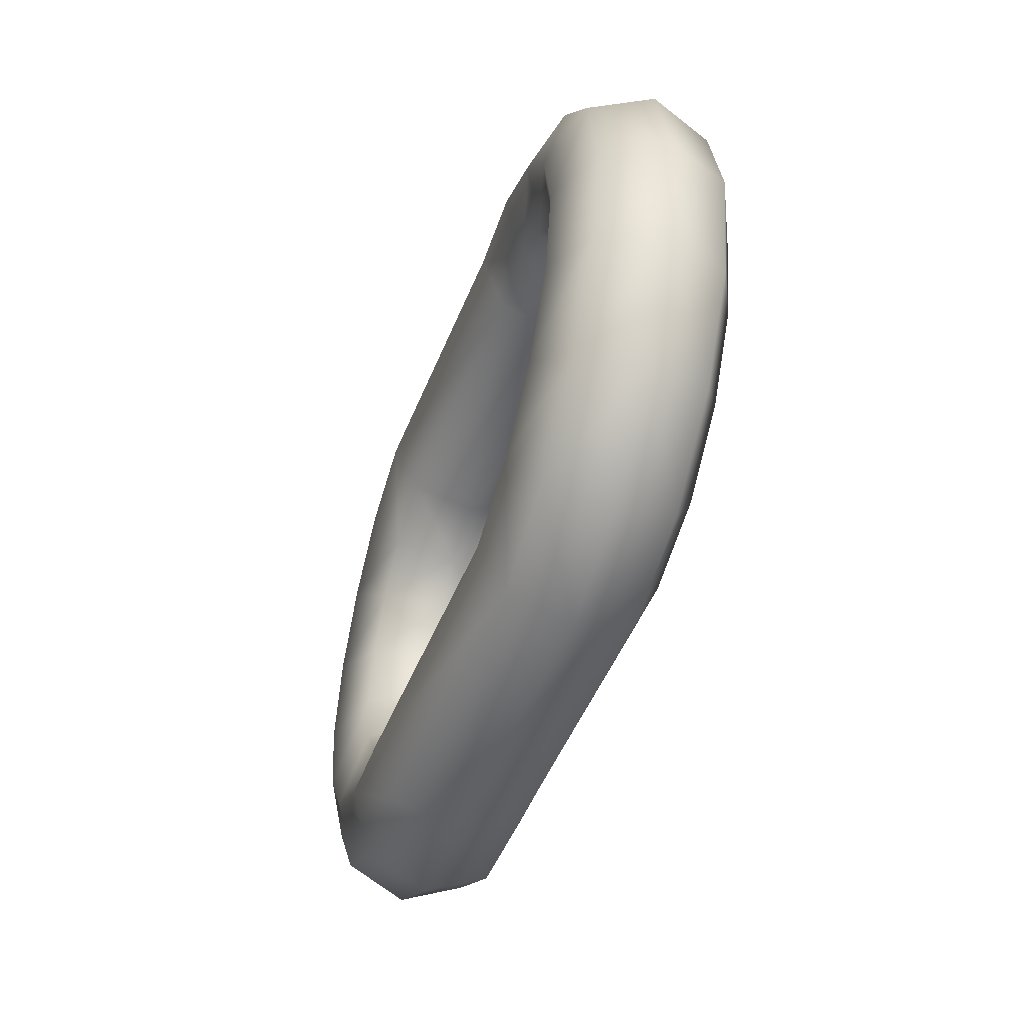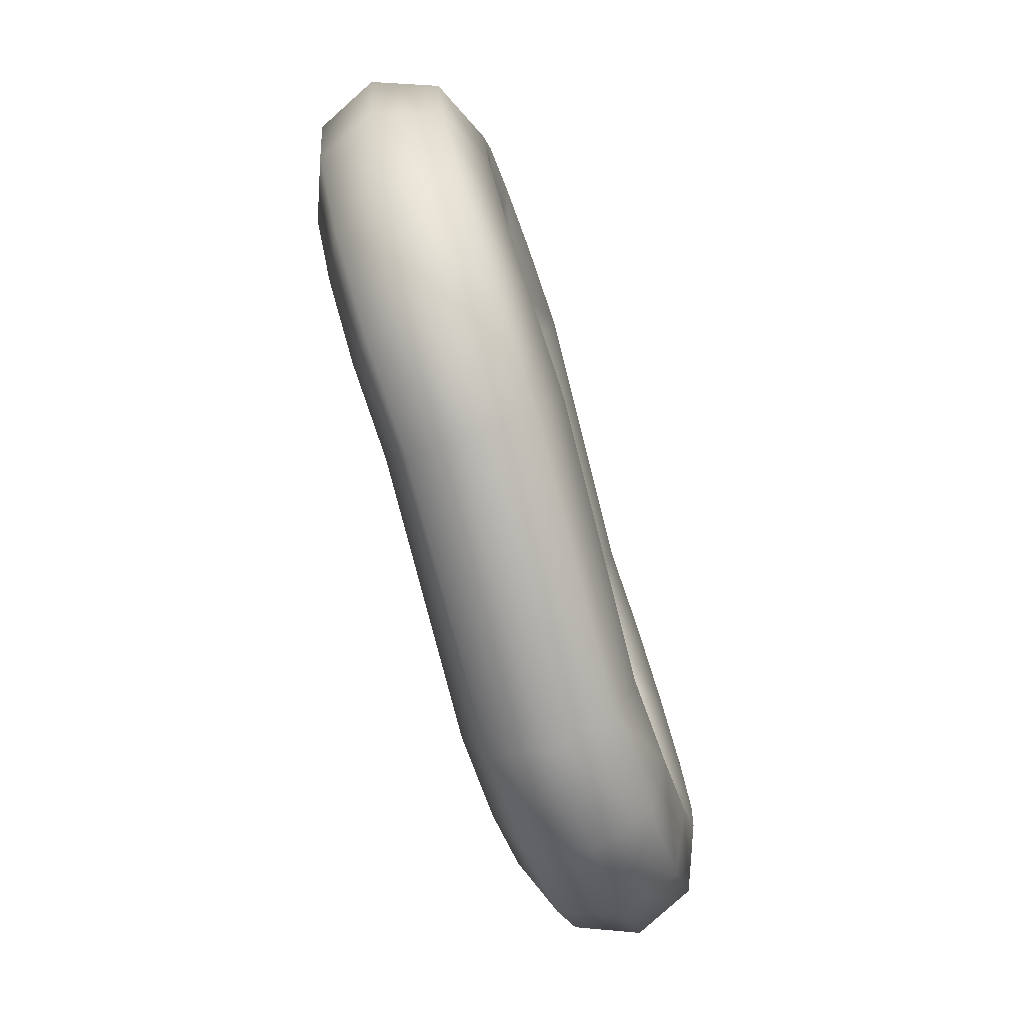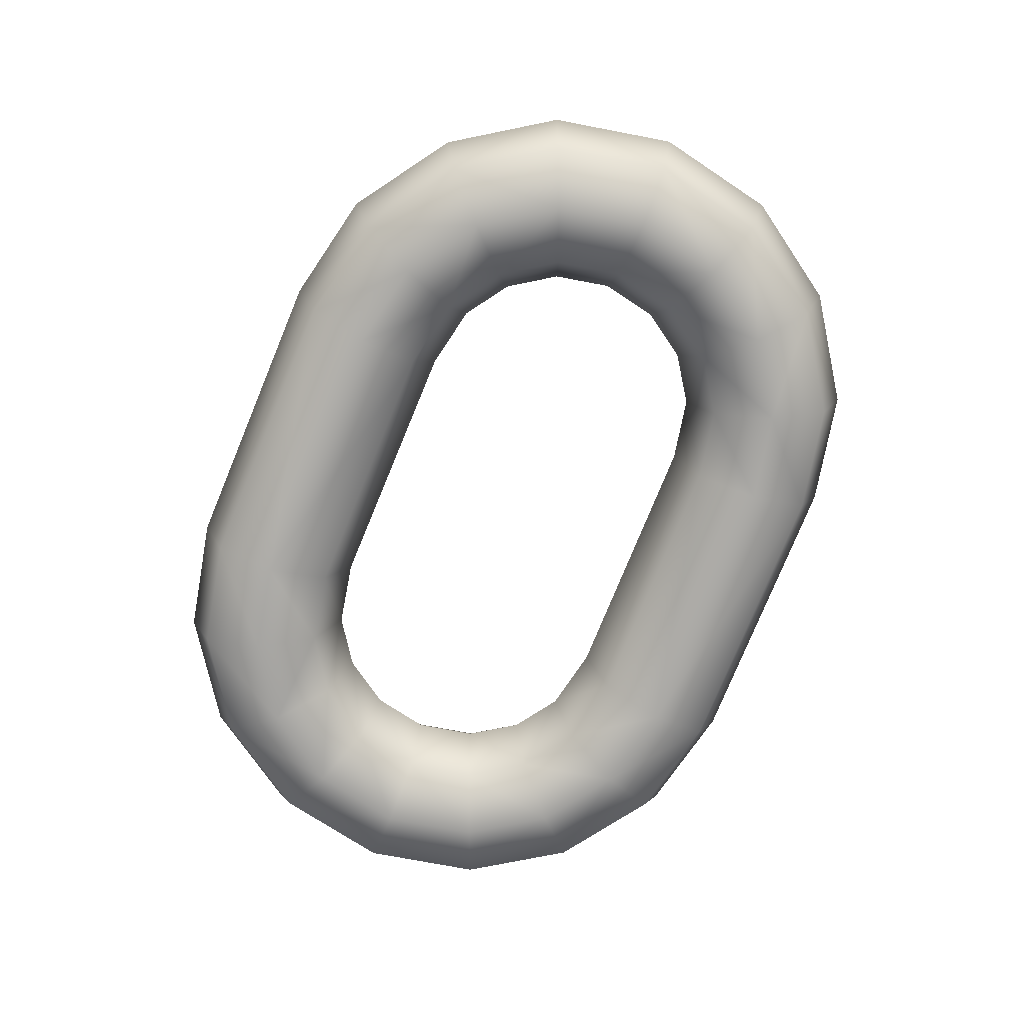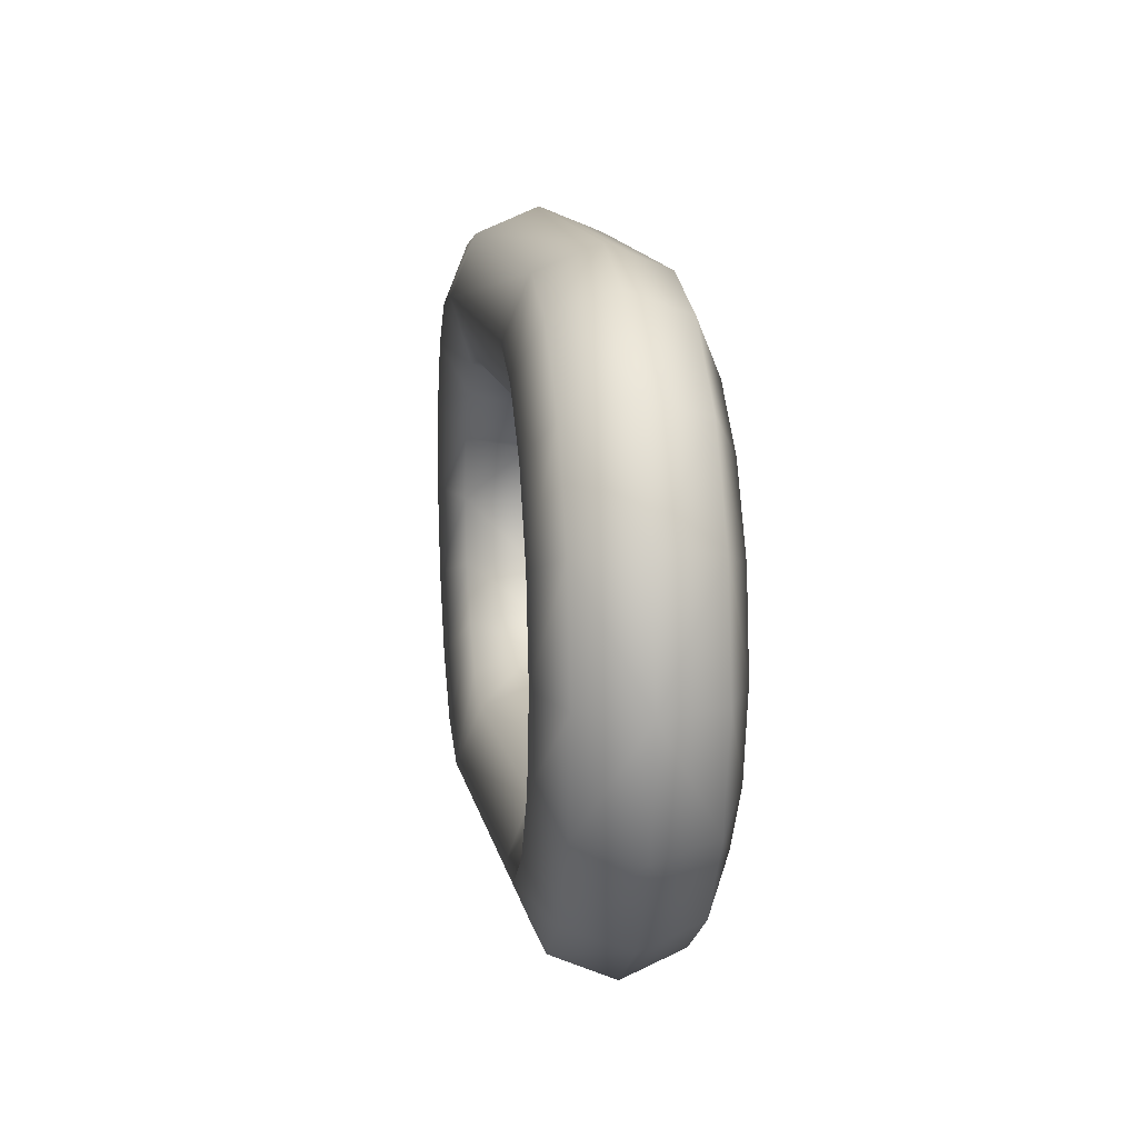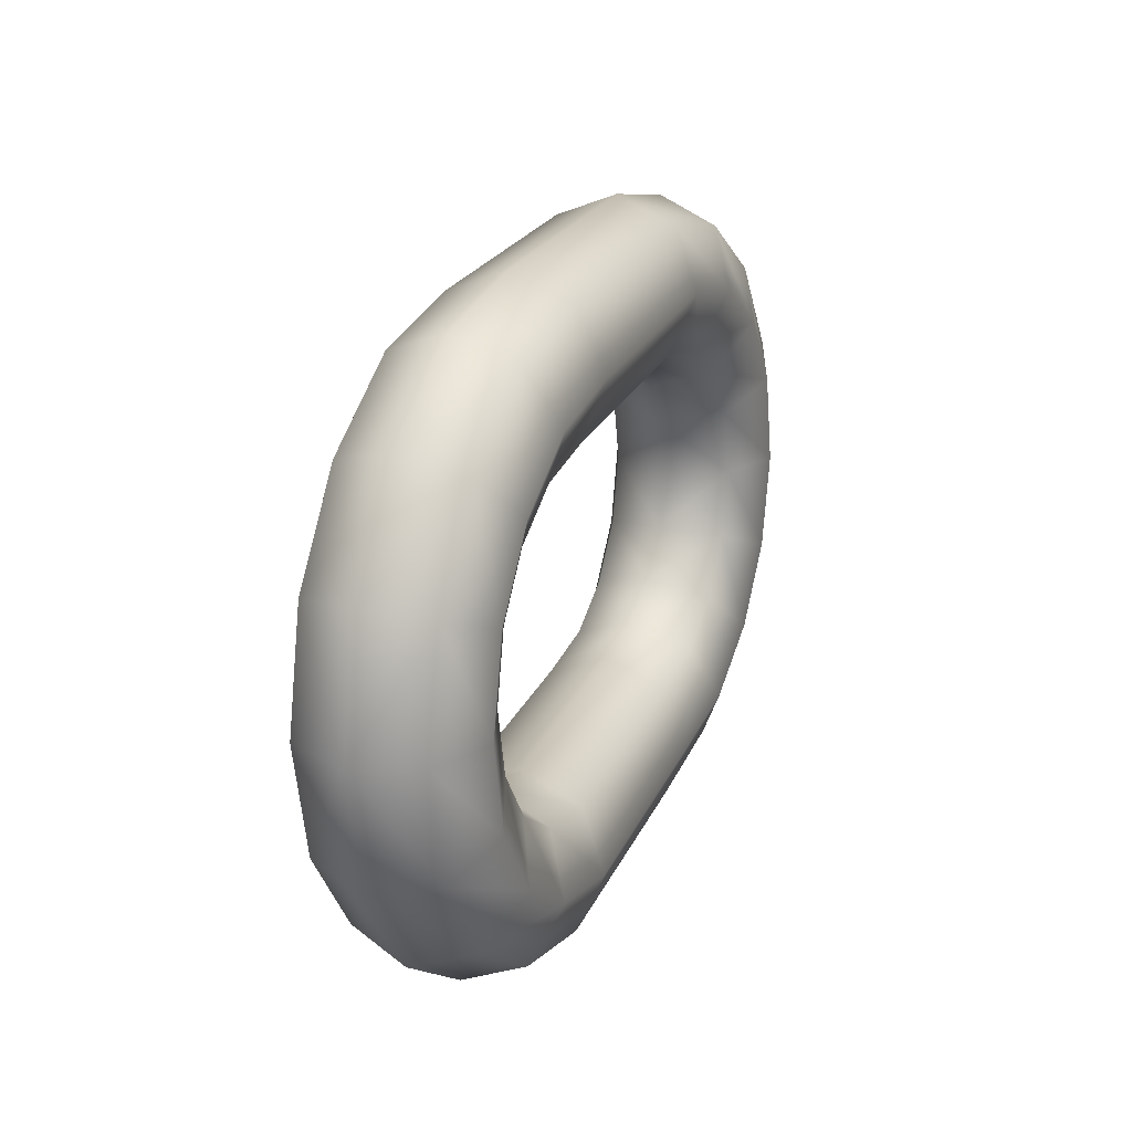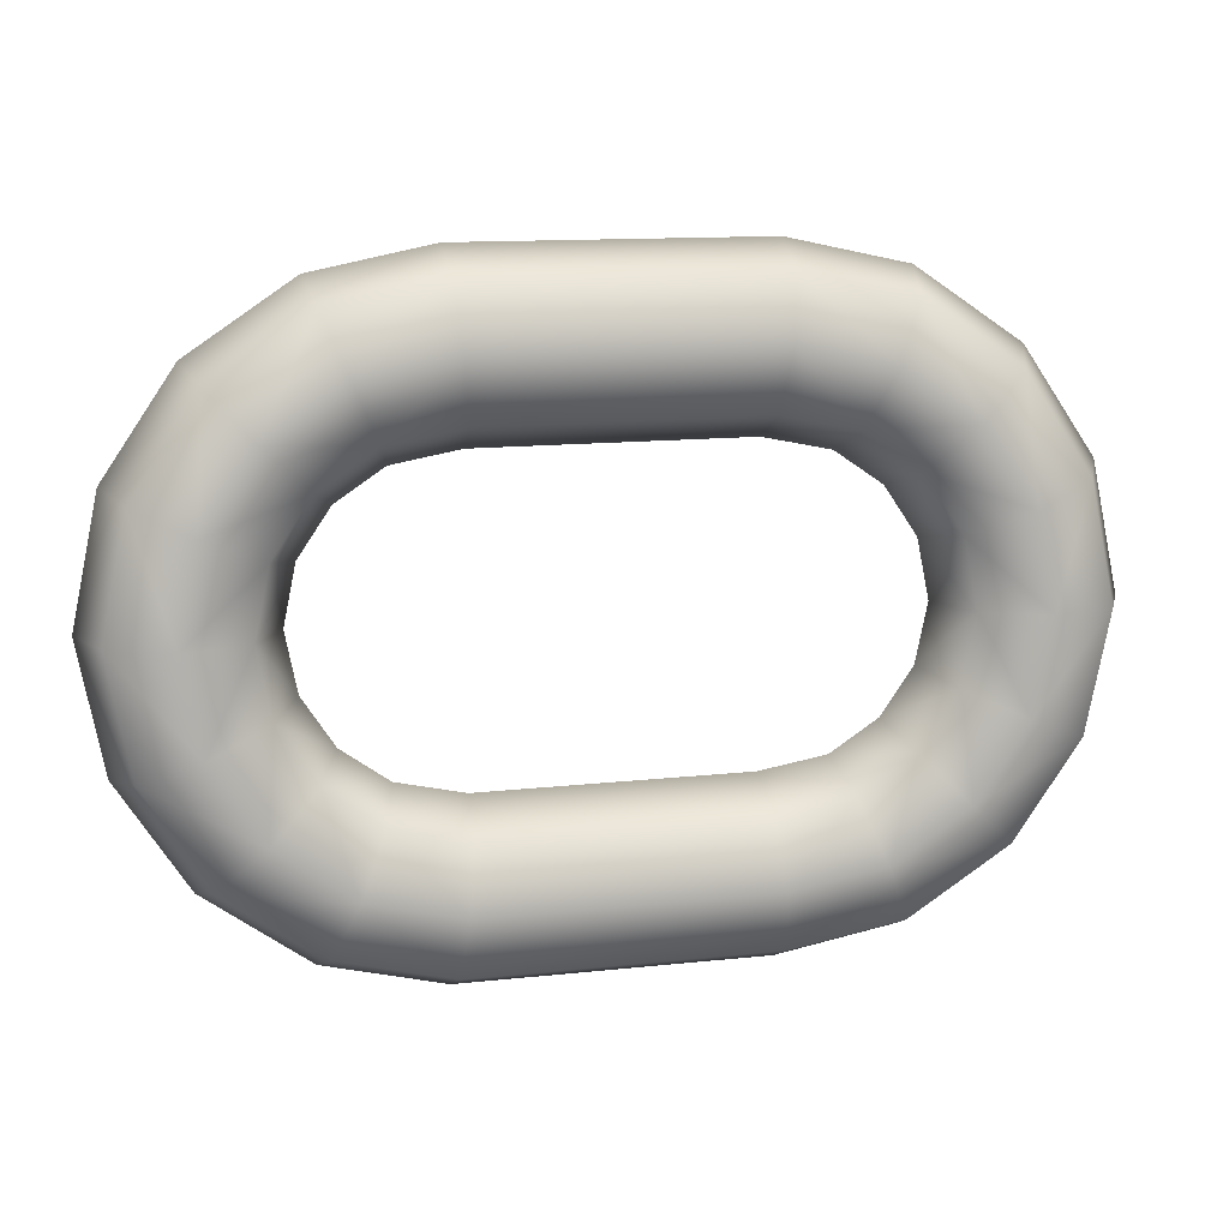
<metadata>
{"format":"obj","ext":"obj","renderer":"f3d","projection":"perspective","resolution":1024,"background":"white","views":[{"elev":-50.4,"azim":-106.8,"up":"+Y"},{"elev":-76.5,"azim":109.1,"up":"+Y"},{"elev":-73.6,"azim":-112.2,"up":"+Z"},{"elev":14.3,"azim":-96.7,"up":"+Y"},{"elev":21.5,"azim":-66.6,"up":"+Y"},{"elev":11.0,"azim":-9.8,"up":"+Y"}]}
</metadata>
<code>
g Chain_025
v 0.03923 0.01213 -0.004821
v 0.04685 0.0003843 0.007774
v 0.0416 0.0003843 -0.004821
v 0.04685 0.0003843 -0.01742
v 0.03923 -0.01136 -0.004821
v 0.04408 0.01414 0.007768
v 0.04408 0.01414 -0.01741
v 0.03282 0.02173 -0.004821
v 0.04408 -0.01337 0.007768
v 0.04408 -0.01337 -0.01741
v 0.03282 -0.02096 -0.004821
v 0.05944 0.0003843 0.01291
v 0.0557 -0.0182 0.0129
v 0.03655 0.02542 0.007761
v 0.0234 0.0282 -0.004821
v 0.03655 0.02542 -0.0174
v 0.0557 0.01897 0.0129
v 0.05944 0.0003843 -0.02255
v 0.0557 -0.0182 -0.02255
v 0.0557 0.01897 -0.02255
v 0.0455 -0.03349 0.01289
v 0.03655 -0.02465 0.007761
v 0.0234 -0.02744 -0.004821
v 0.03655 -0.02465 -0.0174
v 0.0455 -0.03349 -0.02254
v 0.07193 0.0003843 -0.01731
v 0.06722 0.02375 -0.0173
v 0.07707 0.0003843 -0.004821
v 0.06722 -0.02298 -0.0173
v 0.03037 -0.04386 -0.02255
v 0.05437 -0.04225 -0.0173
v 0.02545 -0.03227 -0.01742
v 0.07197 -0.02496 -0.004821
v 0.05437 0.04302 -0.0173
v 0.07197 0.02572 -0.004821
v 0.0455 0.03425 -0.02254
v 0.02545 0.03304 -0.01742
v 0.03526 0.05611 -0.01731
v 0.05803 0.04663 -0.004821
v 0.03037 0.04463 -0.02255
v 0.01186 0.04839 -0.02241
v 0.0106 0.03599 -0.01729
v 0.01313 0.06074 -0.01723
v 0.06722 0.02375 0.007662
v 0.05437 0.04302 0.007657
v 0.03728 0.06084 -0.004821
v 0.01366 0.06584 -0.004821
v -0.04648 0.06545 6.068e-08
v 0.03526 0.05611 0.007667
v -0.04595 0.06035 -0.01241
v 0.01313 0.06074 0.007591
v -0.04343 0.0356 -0.01247
v -0.04469 0.04801 -0.01759
v 0.01009 0.03083 -0.004821
v 0.0455 0.03425 0.01289
v 0.03037 0.04463 0.01291
v 0.02545 0.03304 0.007776
v 0.07193 0.0003843 0.007666
v 0.06722 -0.02298 0.007662
v 0.0106 0.03599 0.007646
v 0.01186 0.04839 0.01277
v 0.05437 -0.04225 0.007657
v -0.04343 0.0356 0.01247
v -0.04595 0.06035 0.01241
v 0.05803 -0.04586 -0.004821
v 0.03037 -0.04386 0.01291
v -0.04291 0.03045 6.13e-08
v -0.05622 0.02782 5.898e-08
v -0.04469 0.04801 0.01759
v -0.05827 0.03266 0.0126
v -0.06319 0.04424 0.01773
v -0.06808 0.05573 0.01249
v -0.07832 0.03387 0.01772
v 0.02545 -0.03227 0.007776
v -0.05827 0.03266 -0.0126
v -0.06937 0.02503 0.01258
v -0.06319 0.04424 -0.01773
v -0.06808 0.05573 -0.01249
v -0.07832 0.03387 -0.01772
v -0.06937 0.02503 -0.01258
v -0.06564 0.02135 5.733e-08
v -0.0701 0.06046 5.655e-08
v -0.09085 0.04625 5.292e-08
v -0.0872 0.04264 0.01248
v -0.0872 0.04264 -0.01248
v -0.08852 0.01858 0.01772
v -0.08852 0.01858 -0.01772
v -0.1048 0.02534 5.048e-08
v -0.0769 0.01376 0.01259
v -0.0769 0.01376 -0.01259
v -0.1 0.02337 0.01248
v -0.1099 -3.944e-08 4.959e-08
v -0.1 0.02337 -0.01248
v -0.09227 -6.524e-08 0.01773
v -0.07206 0.01174 5.621e-08
v -0.09227 -6.524e-08 -0.01773
v -0.1048 -5.174e-08 0.01249
v -0.07968 -6.729e-08 0.0126
v -0.07968 -6.729e-08 -0.0126
v -0.1048 -5.174e-08 -0.01249
v -0.08852 -0.01858 0.01772
v -0.08852 -0.01858 -0.01772
v -0.07443 -5.095e-08 5.579e-08
v -0.07206 -0.01174 5.621e-08
v -0.1 -0.02337 0.01248
v -0.1 -0.02337 -0.01248
v -0.0769 -0.01376 0.01259
v -0.0769 -0.01376 -0.01259
v -0.07832 -0.03387 0.01772
v -0.1048 -0.02534 5.048e-08
v -0.07832 -0.03387 -0.01772
v -0.06564 -0.02135 5.733e-08
v -0.06937 -0.02503 0.01258
v -0.05622 -0.02782 5.898e-08
v -0.06937 -0.02503 -0.01258
v -0.0872 -0.04264 0.01248
v -0.0872 -0.04264 -0.01248
v -0.06319 -0.04424 0.01773
v -0.06319 -0.04424 -0.01773
v -0.09085 -0.04625 5.292e-08
v -0.05827 -0.03266 0.0126
v -0.05827 -0.03266 -0.0126
v -0.06808 -0.05573 0.01249
v -0.06808 -0.05573 -0.01249
v -0.0701 -0.06046 5.655e-08
v -0.04648 -0.06545 6.068e-08
v -0.04595 -0.06035 0.01241
v 0.01366 -0.06507 -0.004821
v -0.04595 -0.06035 -0.01241
v -0.04469 -0.04801 0.01759
v -0.04469 -0.04801 -0.01759
v -0.04343 -0.0356 0.01247
v 0.01186 -0.04762 0.01277
v -0.04343 -0.0356 -0.01247
v 0.01186 -0.04762 -0.02241
v -0.04291 -0.03045 6.13e-08
v 0.01313 -0.05997 0.007591
v 0.01313 -0.05997 -0.01723
v 0.0106 -0.03522 0.007646
v 0.0106 -0.03522 -0.01729
v 0.01009 -0.03006 -0.004821
v 0.03526 -0.05534 0.007667
v 0.03526 -0.05534 -0.01731
v 0.03728 -0.06007 -0.004821
g Chain_025_0
f 3 2 1
f 4 3 1
f 3 5 2
f 5 3 4
f 2 6 1
f 7 4 1
f 1 6 8
f 7 1 8
f 5 9 2
f 10 5 4
f 5 11 9
f 11 5 10
f 6 2 12
f 2 9 13
f 12 2 13
f 6 14 8
f 8 14 15
f 16 7 8
f 16 8 15
f 17 6 12
f 6 17 14
f 4 7 18
f 10 4 19
f 4 18 19
f 7 16 20
f 7 20 18
f 13 9 21
f 9 22 21
f 11 22 9
f 11 23 22
f 24 11 10
f 23 11 24
f 10 19 25
f 24 10 25
f 19 18 26
f 18 20 27
f 26 18 27
f 28 26 27
f 29 19 26
f 19 29 25
f 29 26 28
f 24 25 30
f 29 31 25
f 25 31 30
f 32 23 24
f 32 24 30
f 33 29 28
f 31 29 33
f 34 27 20
f 35 28 27
f 35 27 34
f 36 34 20
f 16 36 20
f 36 16 37
f 37 16 15
f 38 34 36
f 39 35 34
f 39 34 38
f 40 36 37
f 40 38 36
f 41 40 37
f 37 15 42
f 42 41 37
f 43 38 40
f 41 43 40
f 28 35 44
f 35 39 45
f 44 35 45
f 46 39 38
f 46 38 47
f 38 43 47
f 48 47 43
f 39 46 49
f 46 47 49
f 45 39 49
f 50 43 41
f 50 48 43
f 51 47 48
f 47 51 49
f 42 52 41
f 53 50 41
f 52 53 41
f 42 54 52
f 15 54 42
f 45 49 55
f 49 51 56
f 49 56 55
f 45 55 17
f 44 45 17
f 17 55 14
f 17 12 44
f 57 14 55
f 14 57 15
f 56 57 55
f 12 58 44
f 58 28 44
f 12 13 58
f 28 58 59
f 13 59 58
f 33 28 59
f 59 13 21
f 15 57 60
f 54 15 60
f 56 61 57
f 61 60 57
f 51 61 56
f 33 59 62
f 62 59 21
f 54 60 63
f 63 60 61
f 51 64 61
f 64 51 48
f 65 33 62
f 65 31 33
f 62 21 66
f 21 22 66
f 67 54 63
f 67 63 68
f 54 67 52
f 67 68 52
f 69 63 61
f 64 69 61
f 63 69 70
f 63 70 68
f 71 69 64
f 69 71 70
f 72 71 64
f 72 64 48
f 70 71 73
f 73 71 72
f 22 74 66
f 23 74 22
f 68 75 52
f 53 52 75
f 76 70 73
f 68 70 76
f 77 53 75
f 53 77 50
f 77 78 50
f 50 78 48
f 77 75 79
f 77 79 78
f 75 68 80
f 75 80 79
f 81 68 76
f 68 81 80
f 78 82 48
f 82 72 48
f 83 82 78
f 72 82 83
f 84 73 72
f 84 72 83
f 79 85 78
f 85 83 78
f 76 73 86
f 86 73 84
f 79 80 87
f 79 87 85
f 84 83 88
f 88 83 85
f 81 76 89
f 89 76 86
f 80 81 90
f 80 90 87
f 91 86 84
f 91 84 88
f 91 88 92
f 93 88 85
f 87 93 85
f 92 88 93
f 86 91 94
f 86 94 89
f 95 81 89
f 81 95 90
f 96 87 90
f 93 87 96
f 97 91 92
f 91 97 94
f 94 98 89
f 95 89 98
f 90 95 99
f 99 96 90
f 100 93 96
f 100 92 93
f 101 94 97
f 94 101 98
f 96 102 100
f 102 96 99
f 103 95 98
f 95 103 99
f 104 103 98
f 103 104 99
f 105 97 92
f 105 101 97
f 100 106 92
f 102 106 100
f 101 107 98
f 107 104 98
f 108 102 99
f 104 108 99
f 109 101 105
f 101 109 107
f 110 105 92
f 106 110 92
f 102 111 106
f 111 102 108
f 104 107 112
f 104 112 108
f 109 113 107
f 107 113 112
f 112 113 114
f 112 115 108
f 115 111 108
f 112 114 115
f 116 109 105
f 116 105 110
f 111 117 106
f 106 117 110
f 113 109 118
f 118 109 116
f 111 115 119
f 111 119 117
f 120 116 110
f 117 120 110
f 113 121 114
f 121 113 118
f 115 122 119
f 114 122 115
f 123 118 116
f 123 116 120
f 117 124 120
f 119 124 117
f 125 123 120
f 124 125 120
f 123 125 126
f 126 125 124
f 118 123 127
f 127 123 126
f 127 126 128
f 129 126 124
f 124 119 129
f 128 126 129
f 121 118 130
f 130 118 127
f 119 122 131
f 119 131 129
f 132 121 130
f 114 121 132
f 133 130 127
f 132 130 133
f 122 134 131
f 122 114 134
f 131 135 129
f 131 134 135
f 136 114 132
f 114 136 134
f 137 127 128
f 137 133 127
f 135 138 129
f 138 128 129
f 139 132 133
f 136 132 139
f 134 136 140
f 134 140 135
f 141 136 139
f 136 141 140
f 141 139 23
f 140 141 23
f 139 74 23
f 139 133 74
f 32 140 23
f 135 140 32
f 133 66 74
f 133 137 66
f 30 135 32
f 138 135 30
f 137 142 66
f 142 62 66
f 142 137 128
f 62 142 65
f 143 138 30
f 138 143 128
f 31 143 30
f 31 65 143
f 142 144 65
f 144 142 128
f 65 144 143
f 143 144 128

</code>
